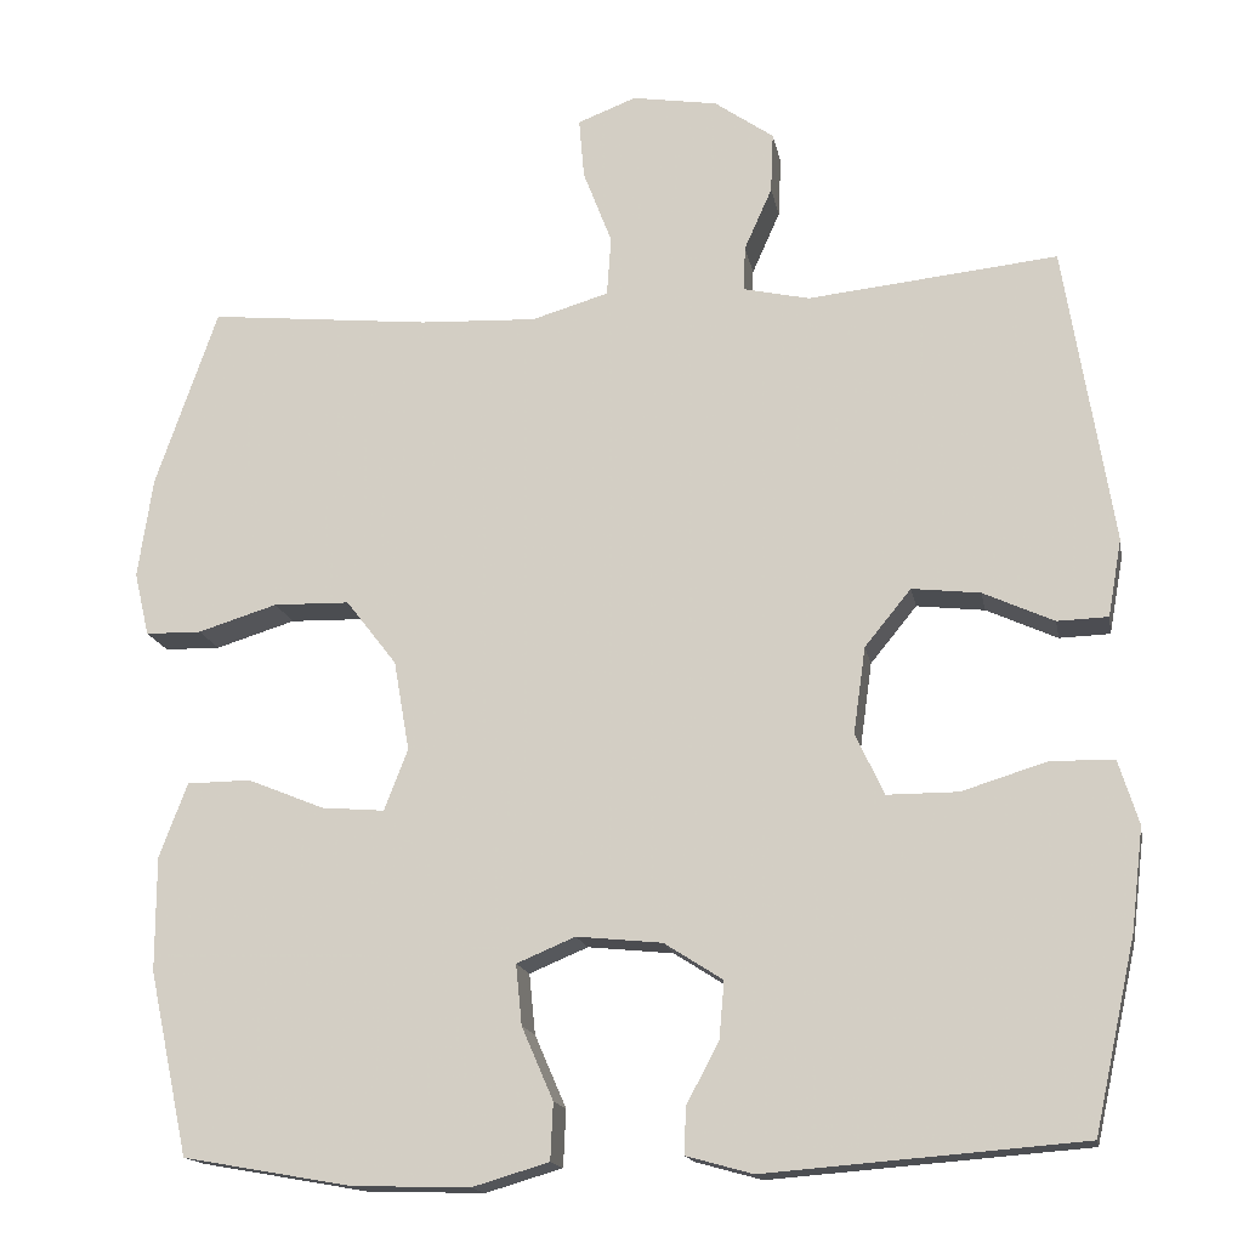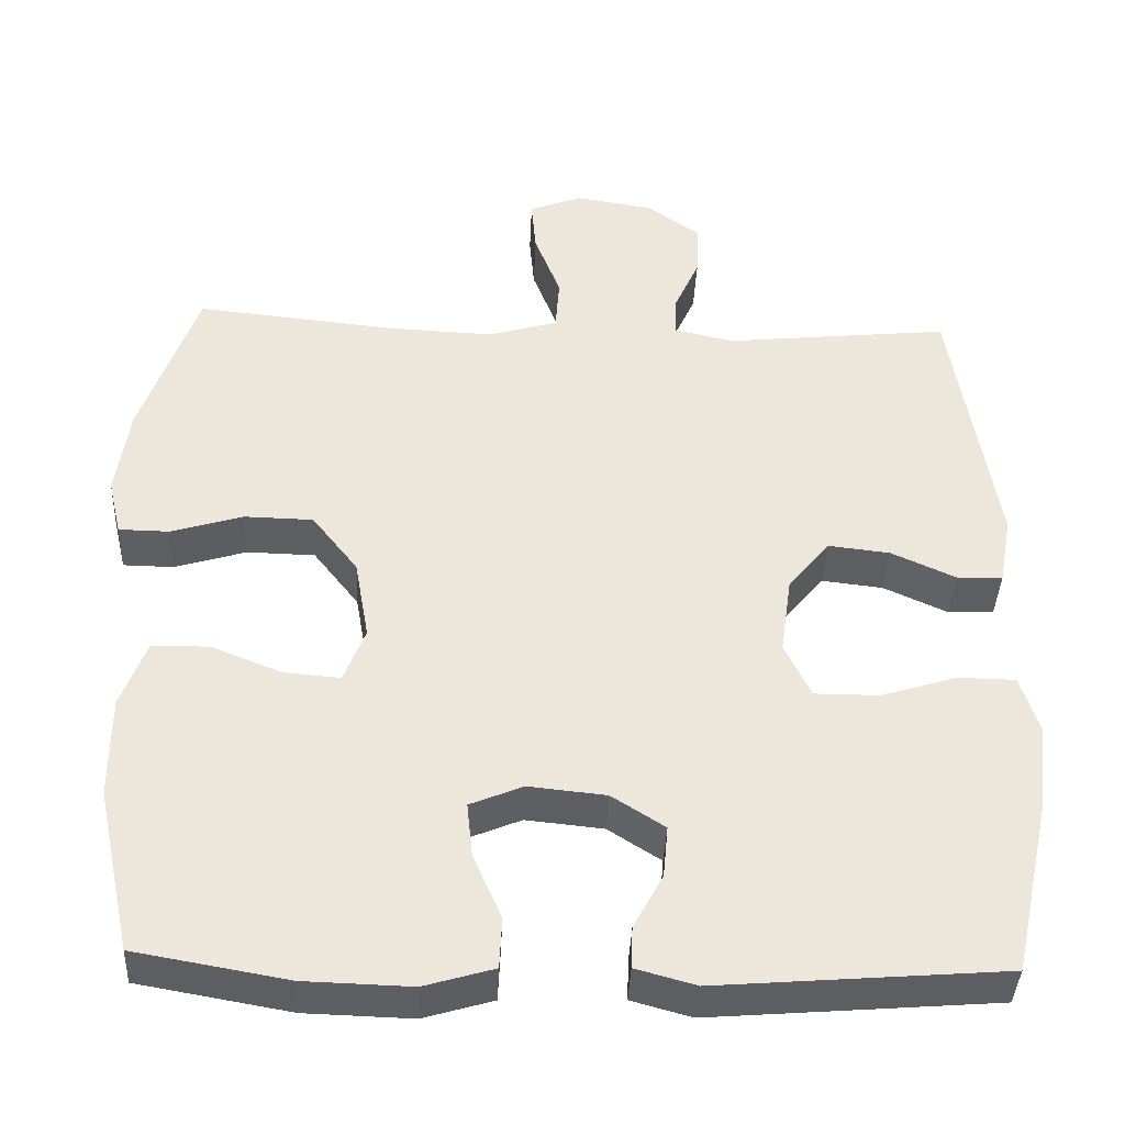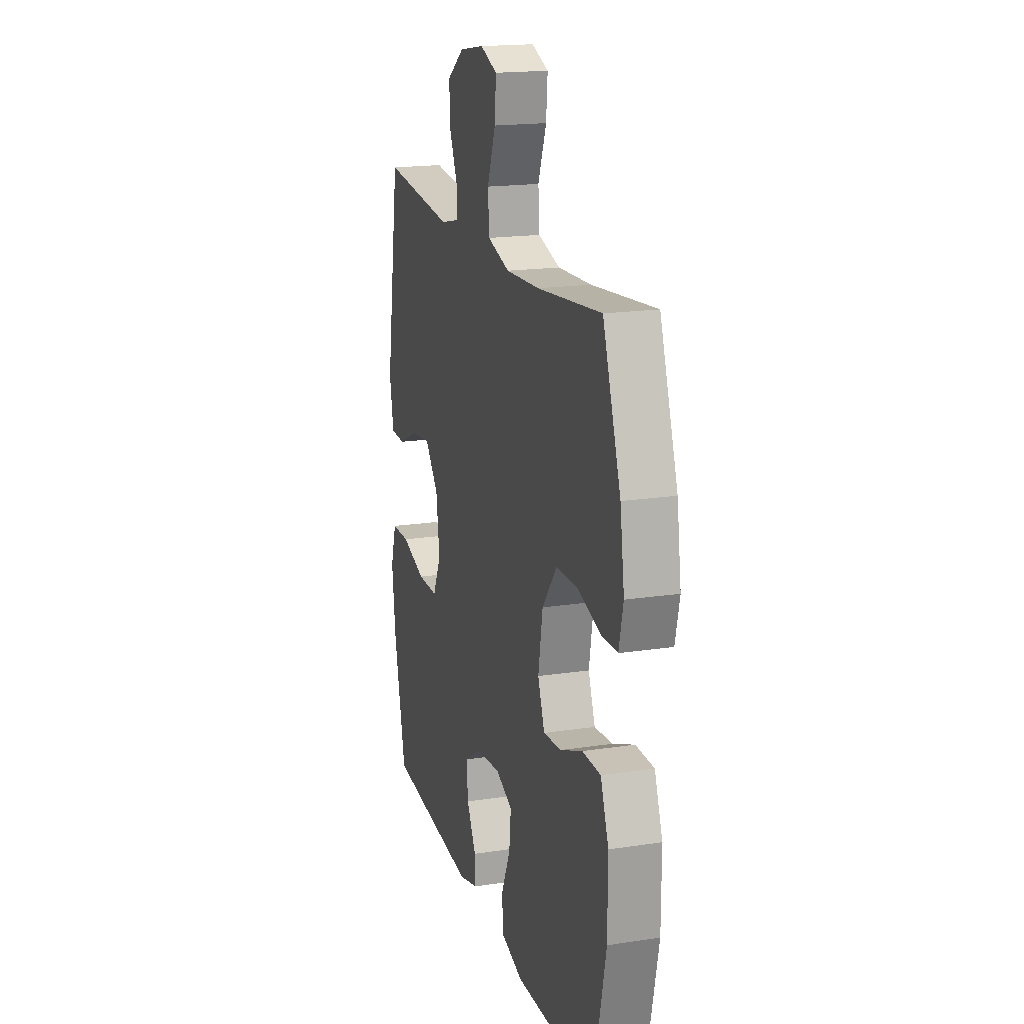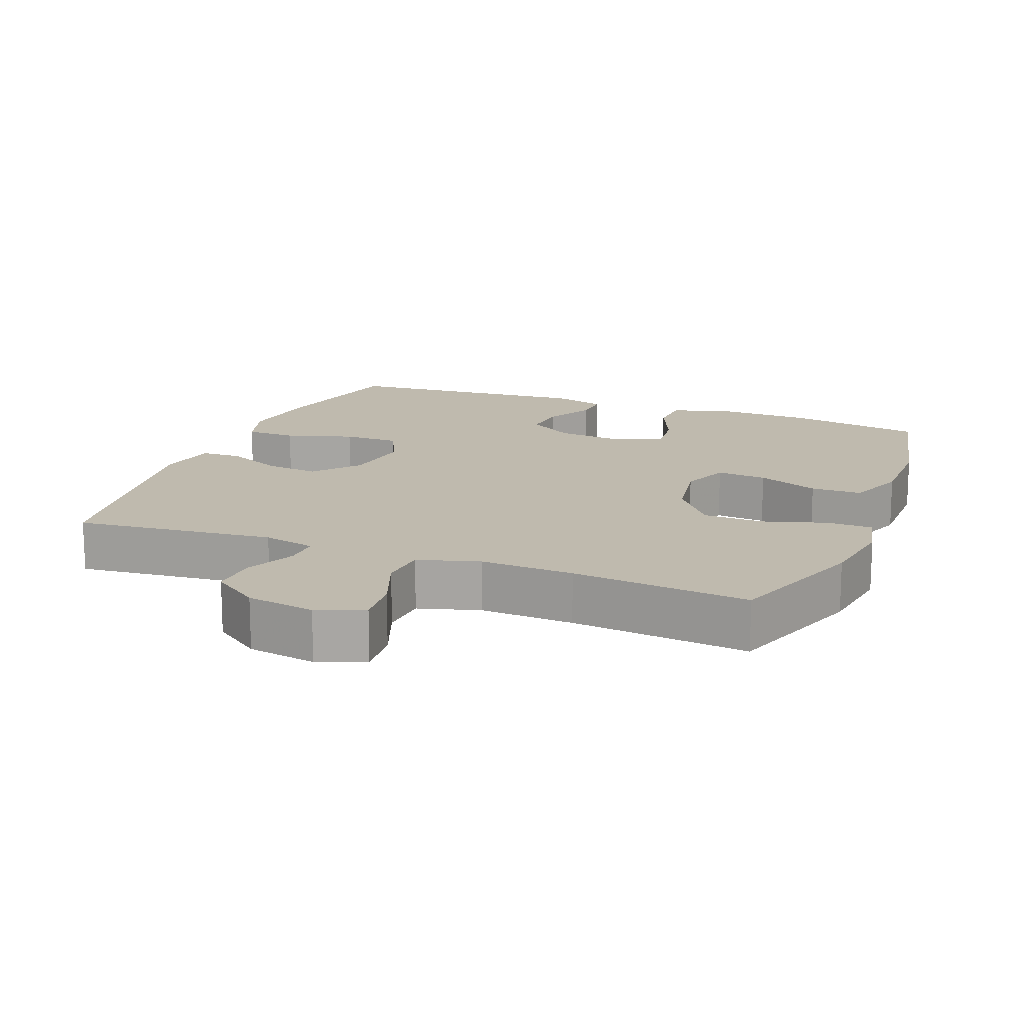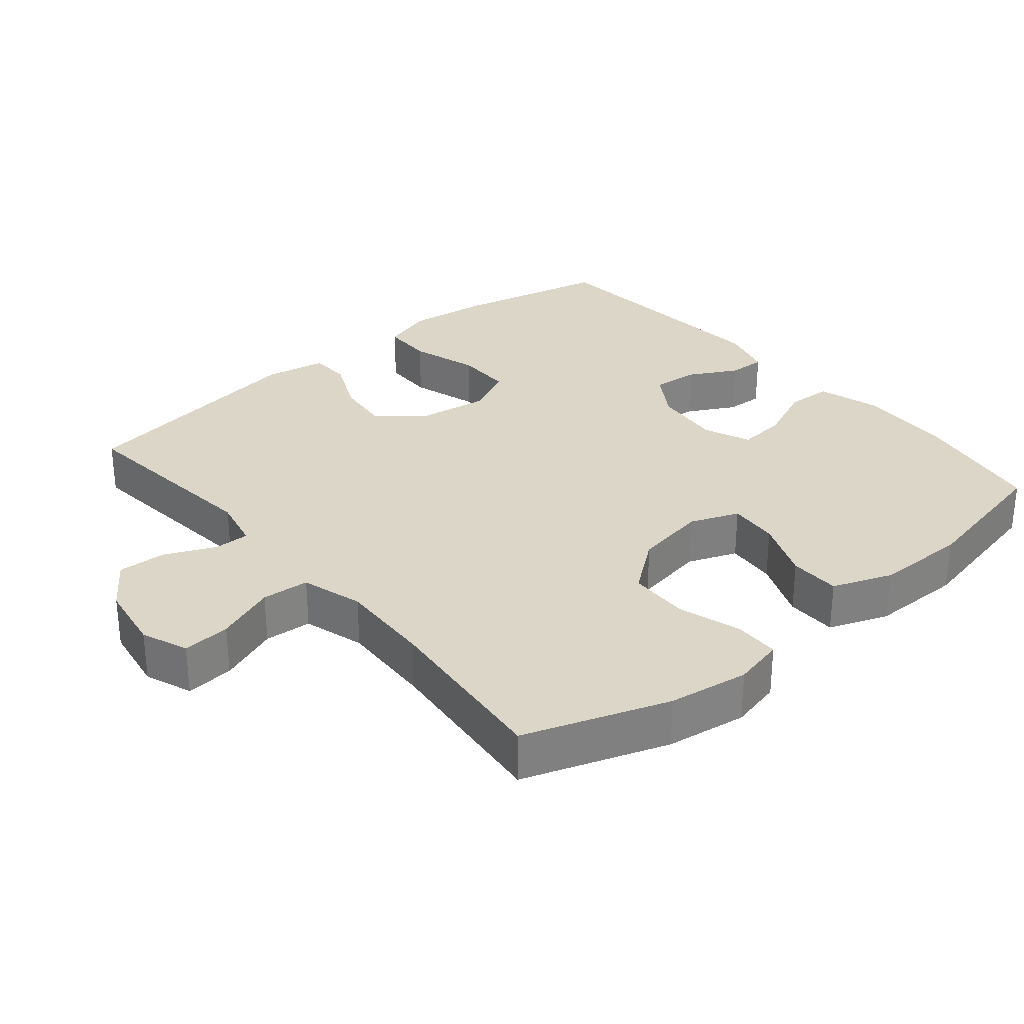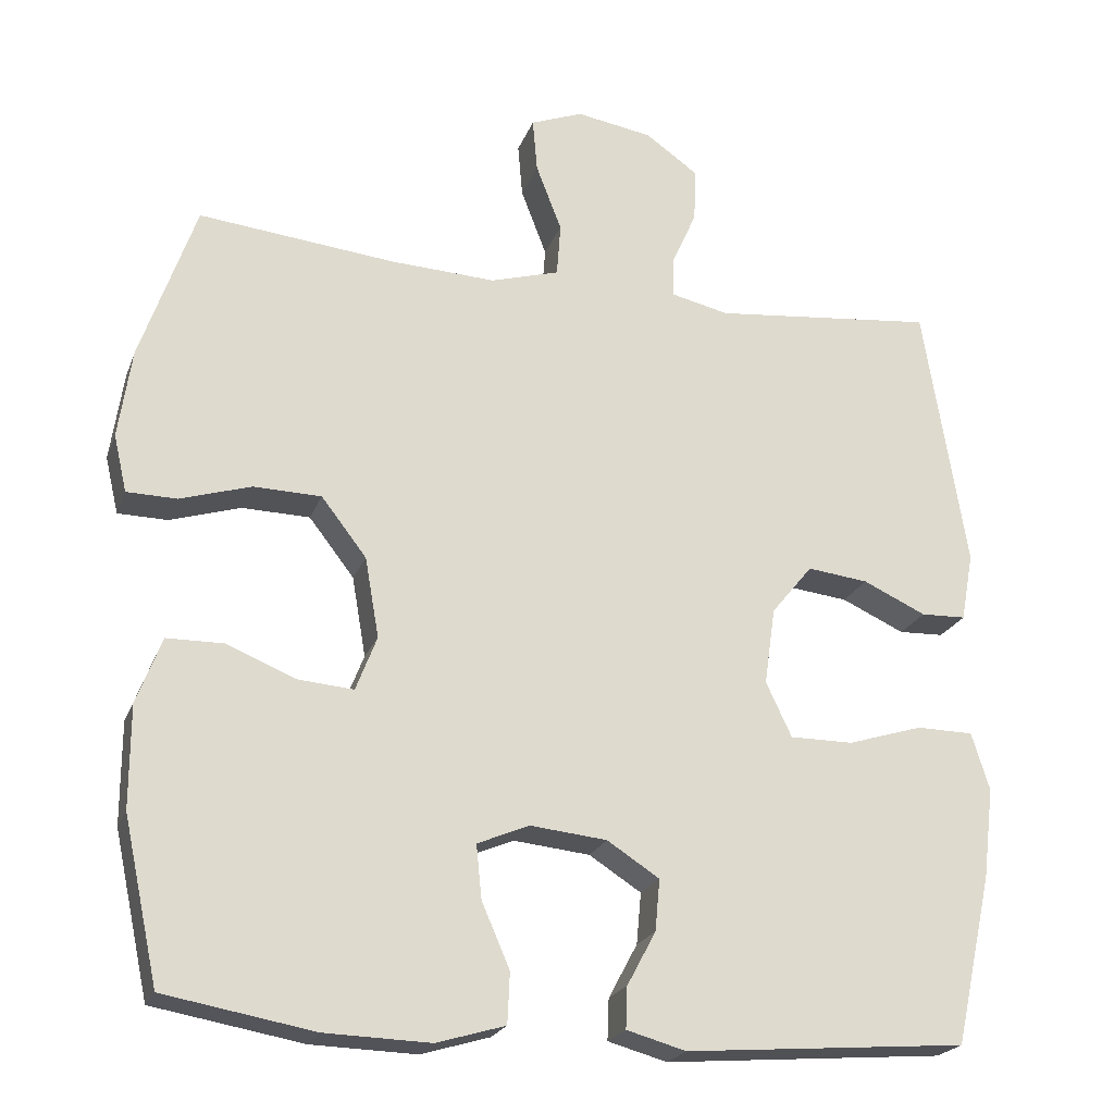
<metadata>
{"format":"obj","ext":"obj","renderer":"f3d","projection":"perspective","resolution":1024,"background":"white","views":[{"elev":-16.1,"azim":-169.5,"up":"+Z"},{"elev":-39.6,"azim":177.5,"up":"+Z"},{"elev":18.2,"azim":73.5,"up":"+Z"},{"elev":15.6,"azim":21.4,"up":"+Y"},{"elev":30.2,"azim":50.1,"up":"+Y"},{"elev":-22.0,"azim":162.7,"up":"+Z"}]}
</metadata>
<code>
v 0.5 0.07 -0.5
v 0.308 0.07 -0.534
v 0.173 0.07 -0.538
v 0.085 0.07 -0.512
v 0.082 0.07 -0.447
v 0.118 0.07 -0.364
v 0.125 0.07 -0.295
v 0.058 0.07 -0.267
v -0.04 0.07 -0.277
v -0.107 0.07 -0.32
v -0.101 0.07 -0.386
v -0.064 0.07 -0.455
v -0.062 0.07 -0.508
v -0.138 0.07 -0.529
v -0.5 0.07 -0.5
v -0.548 0.07 -0.282
v -0.562 0.07 -0.166
v -0.539 0.07 -0.092
v -0.466 0.07 -0.091
v -0.369 0.07 -0.121
v -0.288 0.07 -0.121
v -0.255 0.07 -0.051
v -0.269 0.07 0.048
v -0.322 0.07 0.113
v -0.4 0.07 0.104
v -0.481 0.07 0.067
v -0.539 0.07 0.069
v -0.555 0.07 0.157
v -0.5 0.07 0.5
v -0.214 0.07 0.47
v -0.139 0.07 0.487
v -0.14 0.07 0.538
v -0.172 0.07 0.61
v -0.175 0.07 0.679
v -0.107 0.07 0.727
v -0.009 0.07 0.743
v 0.058 0.07 0.717
v 0.052 0.07 0.648
v 0.019 0.07 0.562
v 0.024 0.07 0.494
v 0.112 0.07 0.468
v 0.246 0.07 0.474
v 0.5 0.07 0.5
v 0.571 0.07 0.295
v 0.588 0.07 0.18
v 0.571 0.07 0.107
v 0.507 0.07 0.106
v 0.416 0.07 0.134
v 0.329 0.07 0.132
v 0.271 0.07 0.057
v 0.253 0.07 -0.046
v 0.28 0.07 -0.116
v 0.352 0.07 -0.11
v 0.44 0.07 -0.074
v 0.513 0.07 -0.075
v 0.545 0.07 -0.16
v 0.545 0.07 -0.291
v 0.5 0 -0.5
v 0.308 0 -0.534
v 0.173 0 -0.538
v 0.085 0 -0.512
v 0.082 0 -0.447
v 0.118 0 -0.364
v 0.125 0 -0.295
v 0.058 0 -0.267
v -0.04 0 -0.277
v -0.107 0 -0.32
v -0.101 0 -0.386
v -0.064 0 -0.455
v -0.062 0 -0.508
v -0.138 0 -0.529
v -0.5 0 -0.5
v -0.548 0 -0.282
v -0.562 0 -0.166
v -0.539 0 -0.092
v -0.466 0 -0.091
v -0.369 0 -0.121
v -0.288 0 -0.121
v -0.255 0 -0.051
v -0.269 0 0.048
v -0.322 0 0.113
v -0.4 0 0.104
v -0.481 0 0.067
v -0.539 0 0.069
v -0.555 0 0.157
v -0.5 0 0.5
v -0.214 0 0.47
v -0.139 0 0.487
v -0.14 0 0.538
v -0.172 0 0.61
v -0.175 0 0.679
v -0.107 0 0.727
v -0.009 0 0.743
v 0.058 0 0.717
v 0.052 0 0.648
v 0.019 0 0.562
v 0.024 0 0.494
v 0.112 0 0.468
v 0.246 0 0.474
v 0.5 0 0.5
v 0.571 0 0.295
v 0.588 0 0.18
v 0.571 0 0.107
v 0.507 0 0.106
v 0.416 0 0.134
v 0.329 0 0.132
v 0.271 0 0.057
v 0.253 0 -0.046
v 0.28 0 -0.116
v 0.352 0 -0.11
v 0.44 0 -0.074
v 0.513 0 -0.075
v 0.545 0 -0.16
v 0.545 0 -0.291
f 4 5 6
f 3 4 6
f 2 3 6
f 1 2 6
f 57 1 6
f 56 57 6
f 55 56 6
f 54 55 6
f 53 54 6
f 52 53 6 7
f 51 52 7 8
f 50 51 8 9
f 49 50 9 10
f 46 47 48
f 45 46 48
f 44 45 48
f 43 44 48
f 42 43 48
f 41 42 48 49
f 40 41 49 10
f 37 38 39
f 36 37 39
f 35 36 39
f 34 35 39
f 33 34 39
f 32 33 39
f 39 40 10
f 32 39 10
f 31 32 10
f 28 29 30
f 27 28 30
f 26 27 30
f 25 26 30
f 24 25 30 31
f 23 24 31
f 22 23 31 10
f 18 19 20
f 17 18 20
f 16 17 20
f 15 16 20
f 14 15 20
f 13 14 20
f 12 13 20
f 11 12 20
f 11 20 21
f 10 11 21 22
f 63 62 61
f 63 61 60
f 63 60 59
f 63 59 58
f 63 58 114
f 63 114 113
f 63 113 112
f 63 112 111
f 63 111 110
f 64 63 110 109
f 65 64 109 108
f 66 65 108 107
f 67 66 107 106
f 105 104 103
f 105 103 102
f 105 102 101
f 105 101 100
f 105 100 99
f 106 105 99 98
f 67 106 98 97
f 96 95 94
f 96 94 93
f 96 93 92
f 96 92 91
f 96 91 90
f 96 90 89
f 67 97 96
f 67 96 89
f 67 89 88
f 87 86 85
f 87 85 84
f 87 84 83
f 87 83 82
f 88 87 82 81
f 88 81 80
f 67 88 80 79
f 77 76 75
f 77 75 74
f 77 74 73
f 77 73 72
f 77 72 71
f 77 71 70
f 77 70 69
f 77 69 68
f 78 77 68
f 79 78 68 67
f 1 58 59 2
f 2 59 60 3
f 3 60 61 4
f 4 61 62 5
f 5 62 63 6
f 6 63 64 7
f 7 64 65 8
f 8 65 66 9
f 9 66 67 10
f 10 67 68 11
f 11 68 69 12
f 12 69 70 13
f 13 70 71 14
f 14 71 72 15
f 15 72 73 16
f 16 73 74 17
f 17 74 75 18
f 18 75 76 19
f 19 76 77 20
f 20 77 78 21
f 21 78 79 22
f 22 79 80 23
f 23 80 81 24
f 24 81 82 25
f 25 82 83 26
f 26 83 84 27
f 27 84 85 28
f 28 85 86 29
f 29 86 87 30
f 30 87 88 31
f 31 88 89 32
f 32 89 90 33
f 33 90 91 34
f 34 91 92 35
f 35 92 93 36
f 36 93 94 37
f 37 94 95 38
f 38 95 96 39
f 39 96 97 40
f 40 97 98 41
f 41 98 99 42
f 42 99 100 43
f 43 100 101 44
f 44 101 102 45
f 45 102 103 46
f 46 103 104 47
f 47 104 105 48
f 48 105 106 49
f 49 106 107 50
f 50 107 108 51
f 51 108 109 52
f 52 109 110 53
f 53 110 111 54
f 54 111 112 55
f 55 112 113 56
f 56 113 114 57
f 57 114 58 1

</code>
